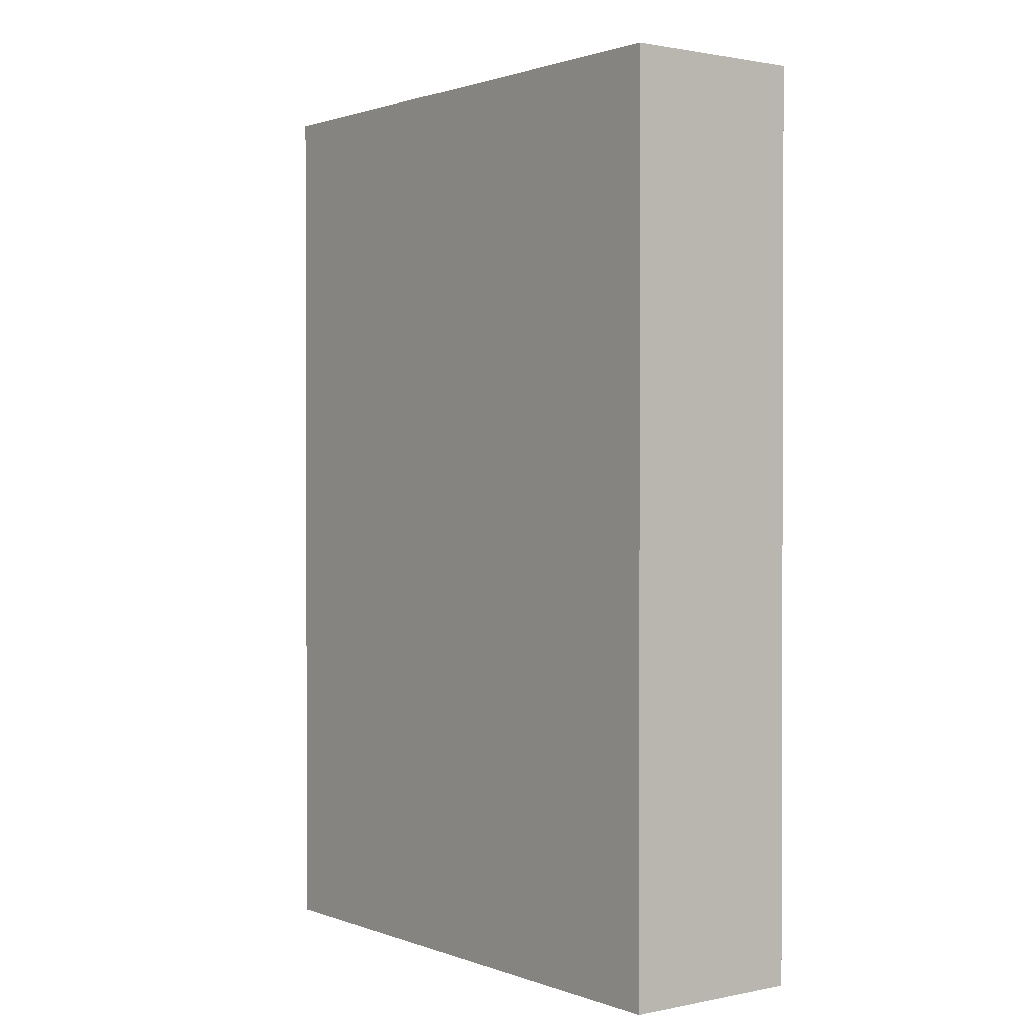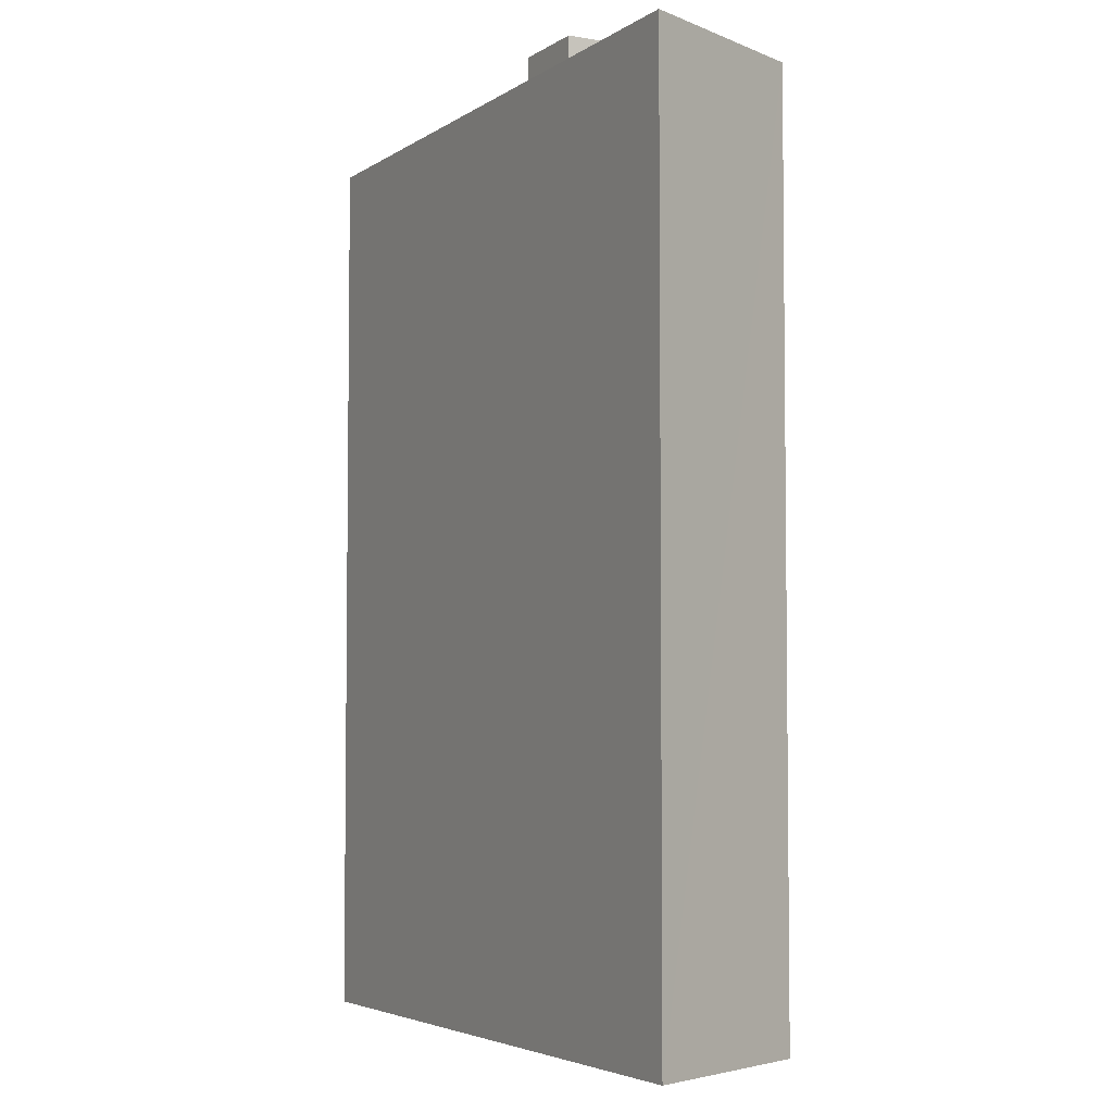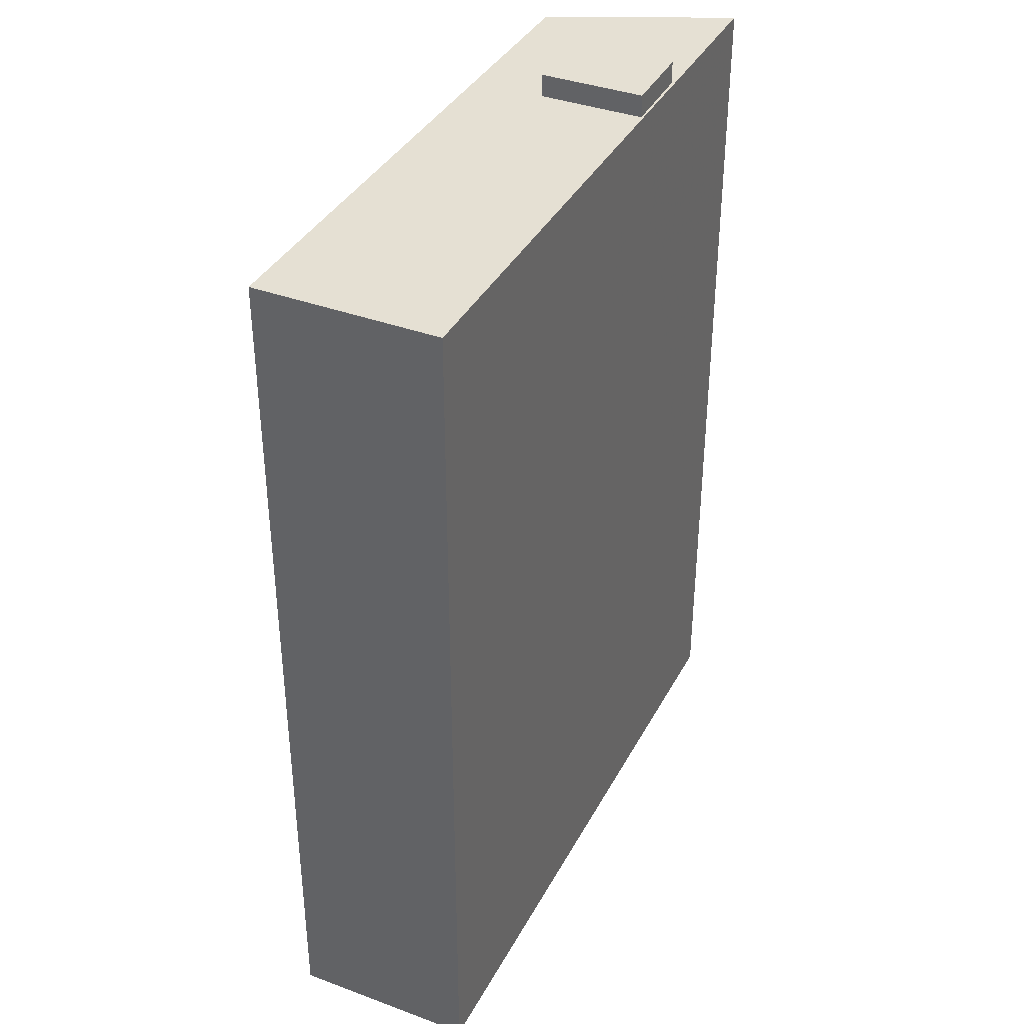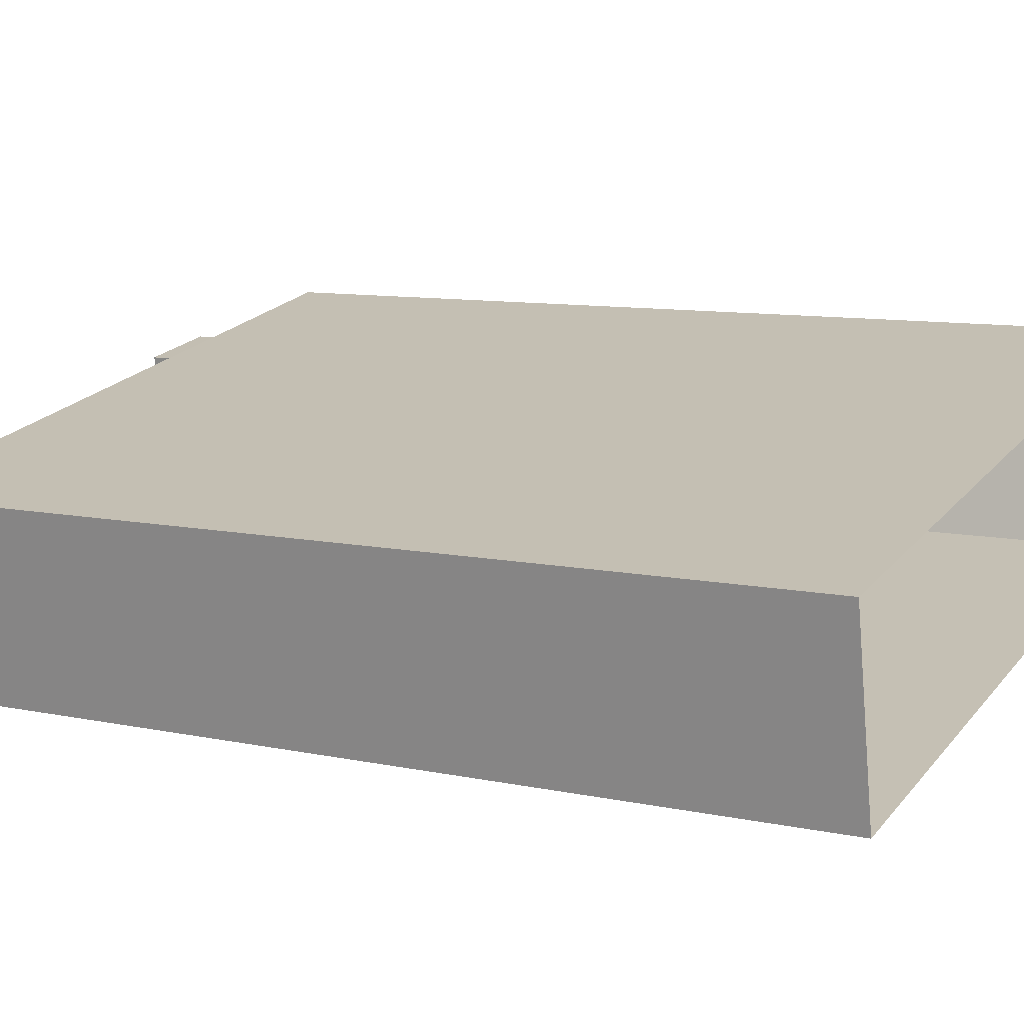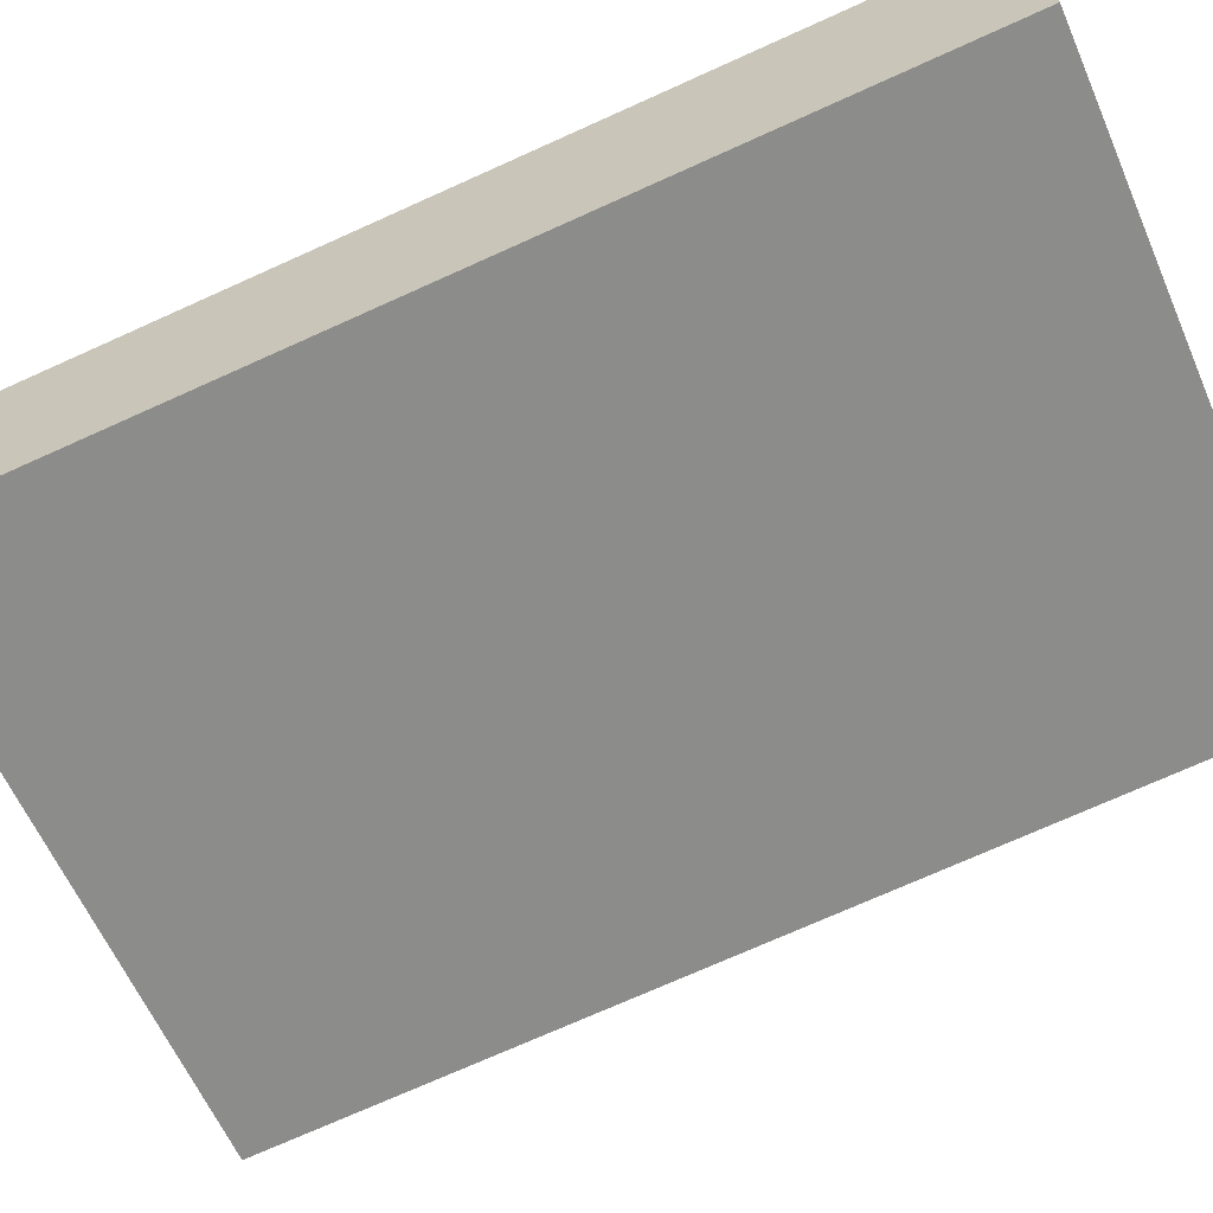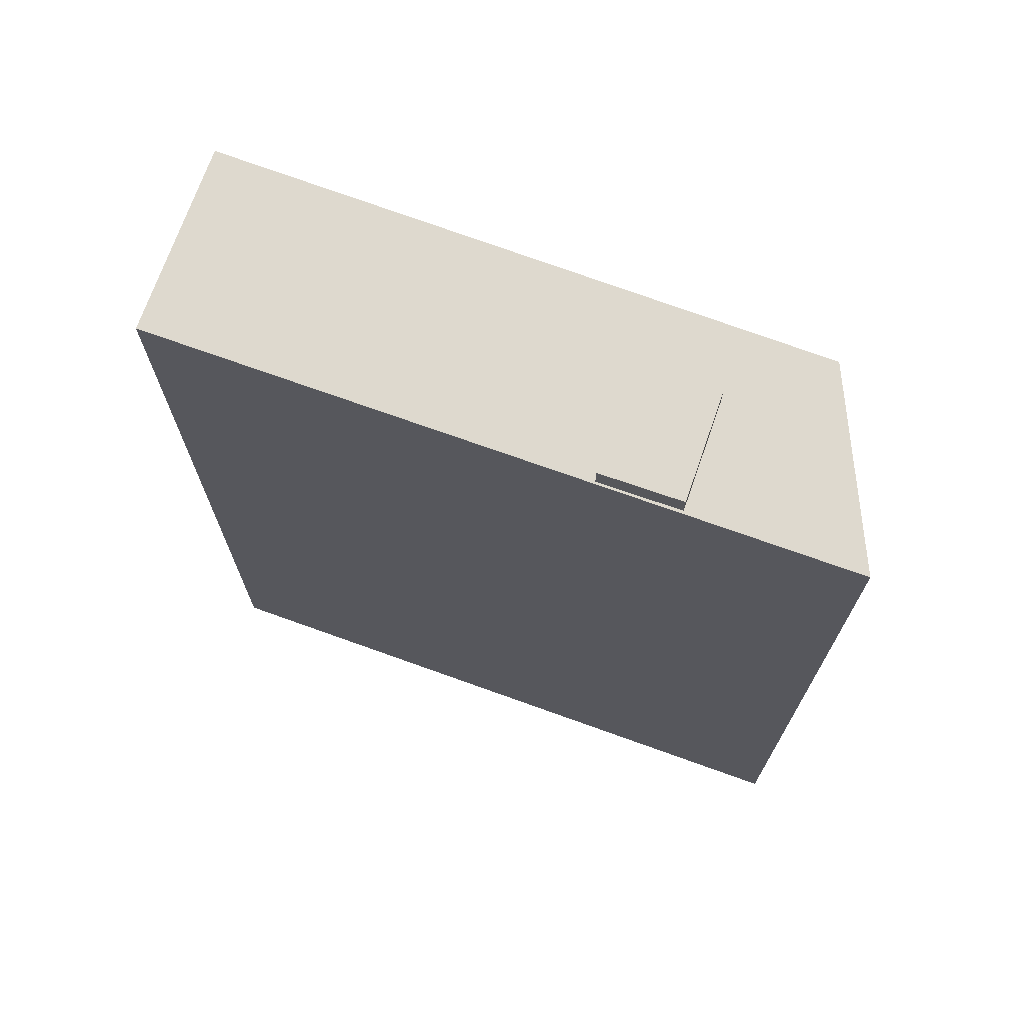
<metadata>
{"format":"obj","ext":"obj","renderer":"f3d","projection":"perspective","resolution":1024,"background":"white","views":[{"elev":1.1,"azim":41.7,"up":"+Z"},{"elev":-4.4,"azim":-128.9,"up":"+Z"},{"elev":38.1,"azim":104.5,"up":"+Z"},{"elev":9.5,"azim":119.4,"up":"+Y"},{"elev":-74.3,"azim":114.1,"up":"+Y"},{"elev":71.6,"azim":-171.2,"up":"+Z"}]}
</metadata>
<code>
v -1.221e+04 -3.365e+04 33.16
v -1.221e+04 -3.365e+04 33.16
v -1.223e+04 -3.365e+04 33.16
v -1.224e+04 -3.364e+04 33.16
v -1.223e+04 -3.364e+04 69.78
v -1.221e+04 -3.365e+04 69.78
v -1.223e+04 -3.364e+04 69.78
v -1.221e+04 -3.365e+04 69.78
v -1.223e+04 -3.365e+04 69.78
v -1.223e+04 -3.365e+04 69.78
v -1.223e+04 -3.365e+04 69.78
v -1.223e+04 -3.365e+04 69.78
v -1.224e+04 -3.364e+04 69.78
v -1.223e+04 -3.364e+04 69.78
v -1.223e+04 -3.364e+04 70.72
v -1.223e+04 -3.365e+04 70.72
v -1.223e+04 -3.365e+04 70.72
v -1.223e+04 -3.364e+04 70.72
f 1 2 3
f 4 1 3
f 5 6 7
f 8 6 9
f 10 8 9
f 5 9 6
f 10 11 12
f 12 11 13
f 13 14 7
f 11 10 9
f 7 14 5
f 11 14 13
f 15 16 17
f 18 15 17
f 12 4 3
f 12 13 4
f 7 1 4
f 4 13 7
f 6 1 7
f 8 2 1
f 6 8 1
f 2 10 3
f 3 10 12
f 8 10 2
f 11 17 16
f 11 9 17
f 14 16 15
f 14 11 16
f 5 15 18
f 5 14 15
f 5 18 17
f 9 5 17

</code>
